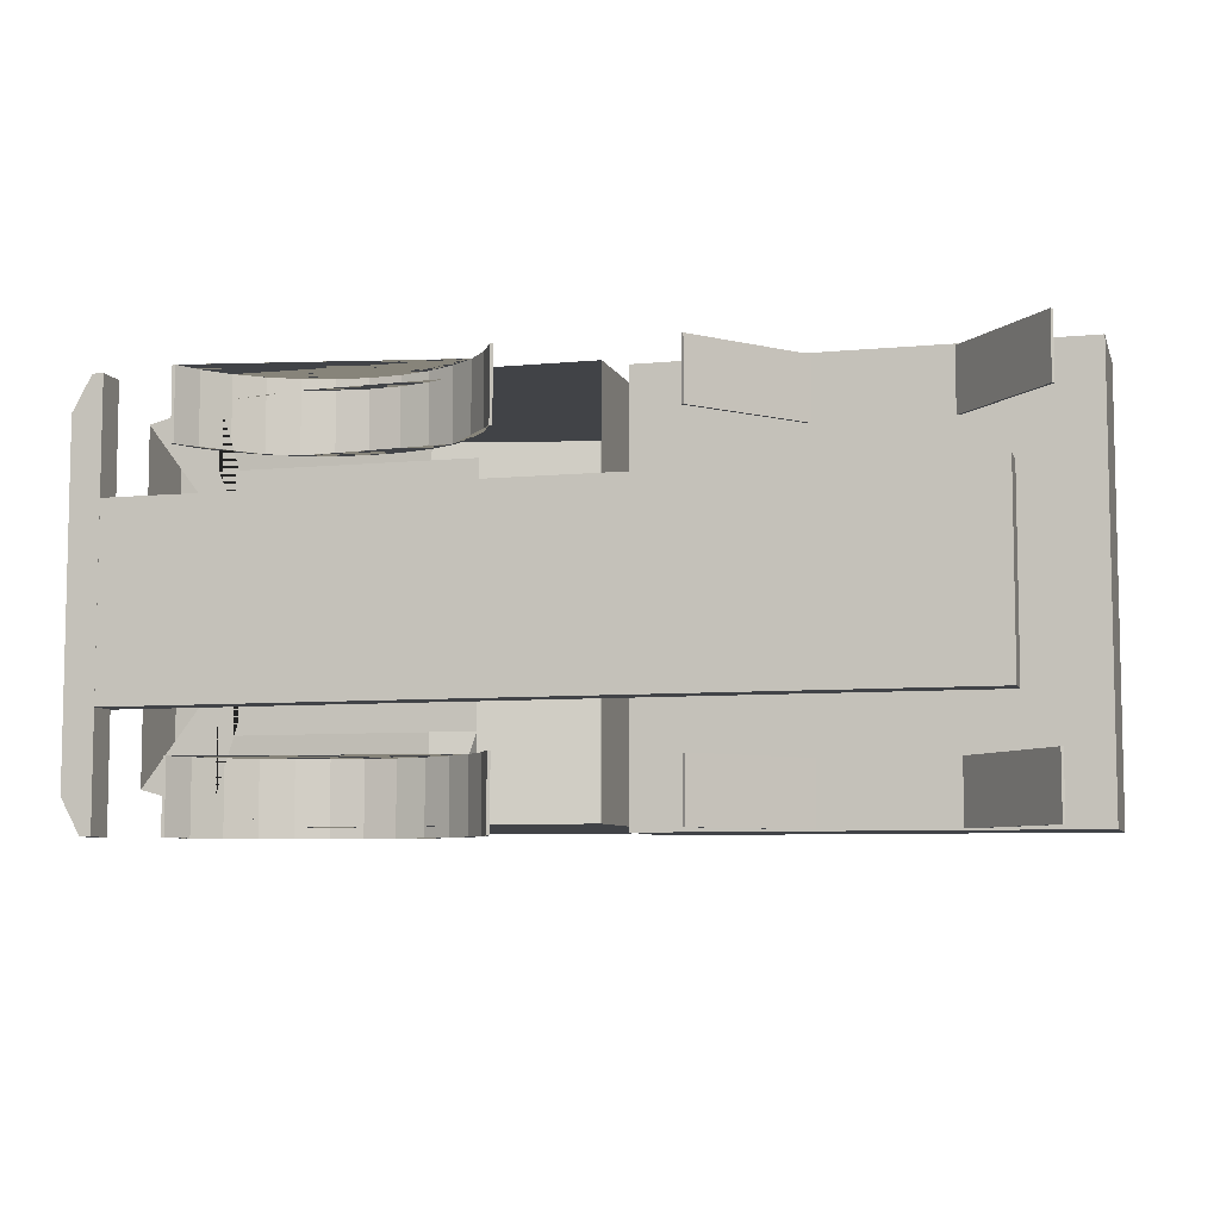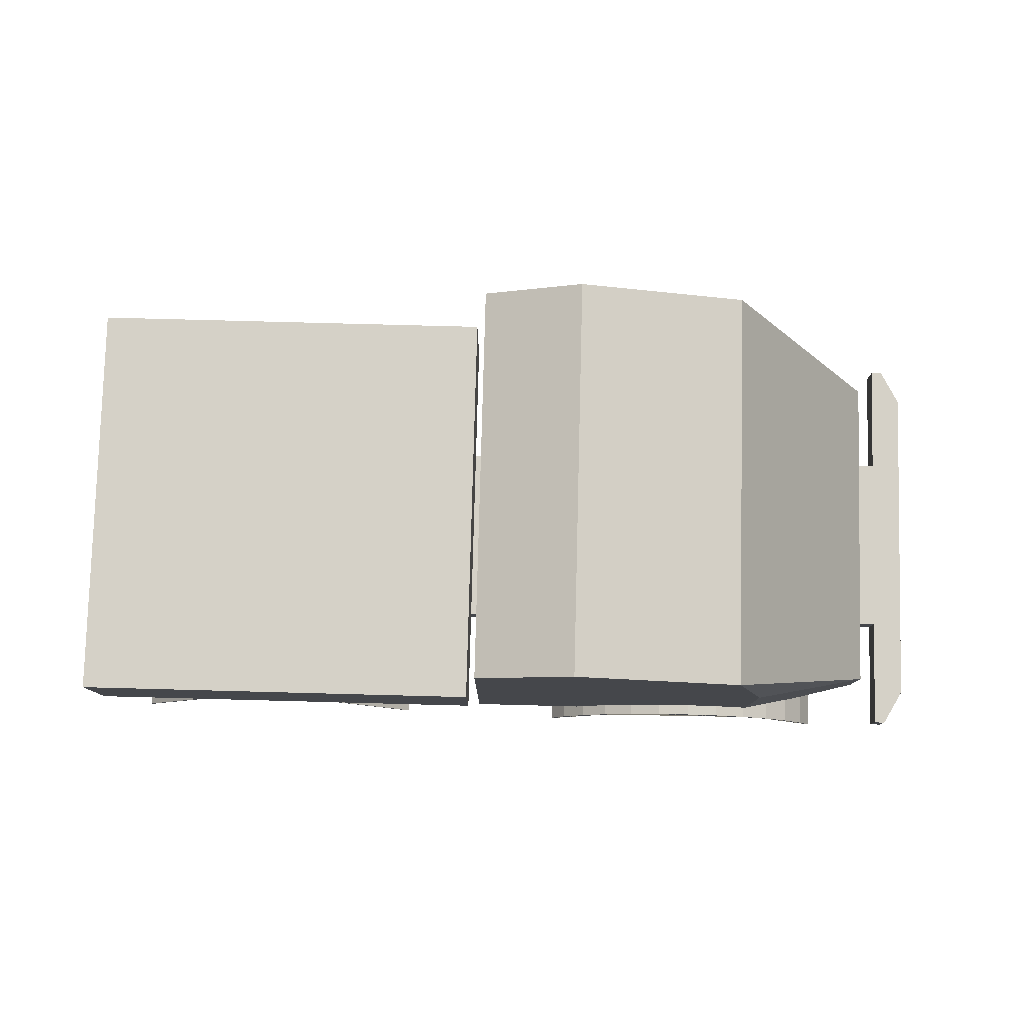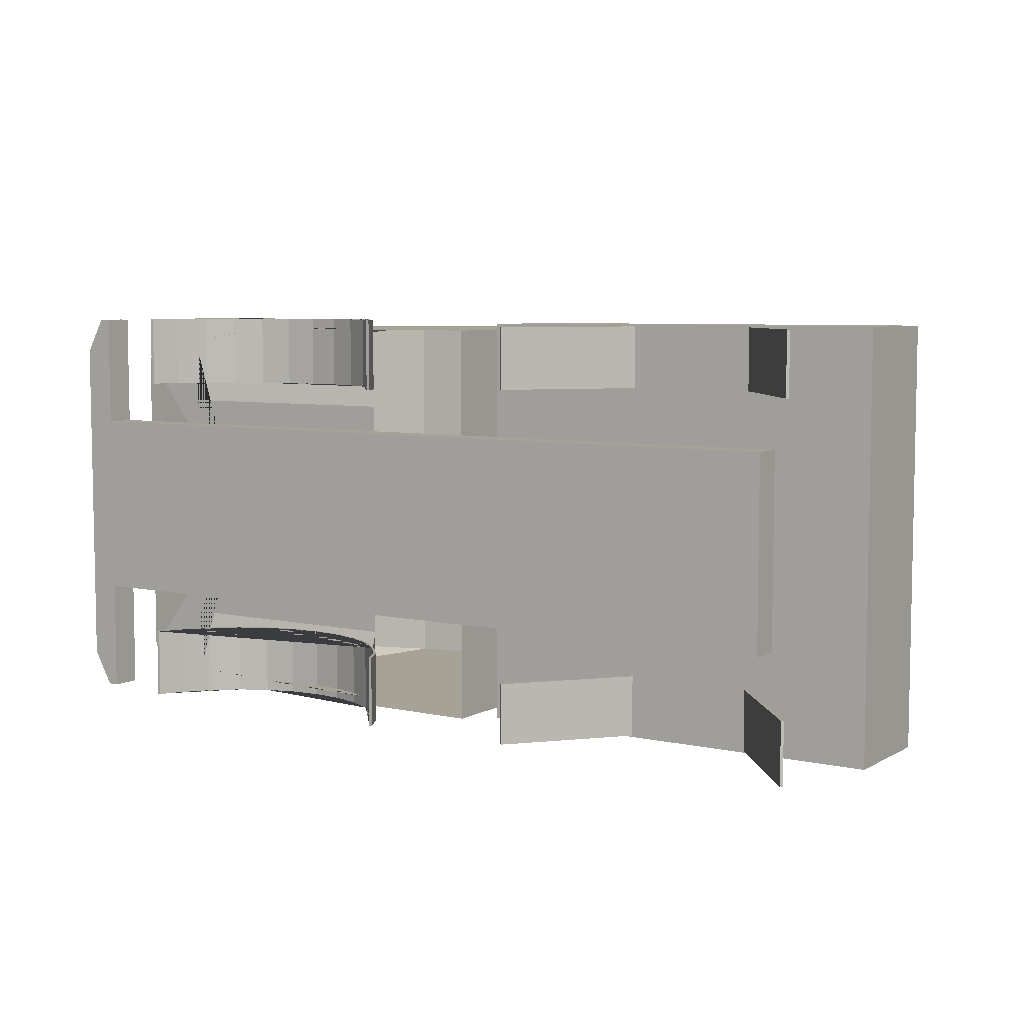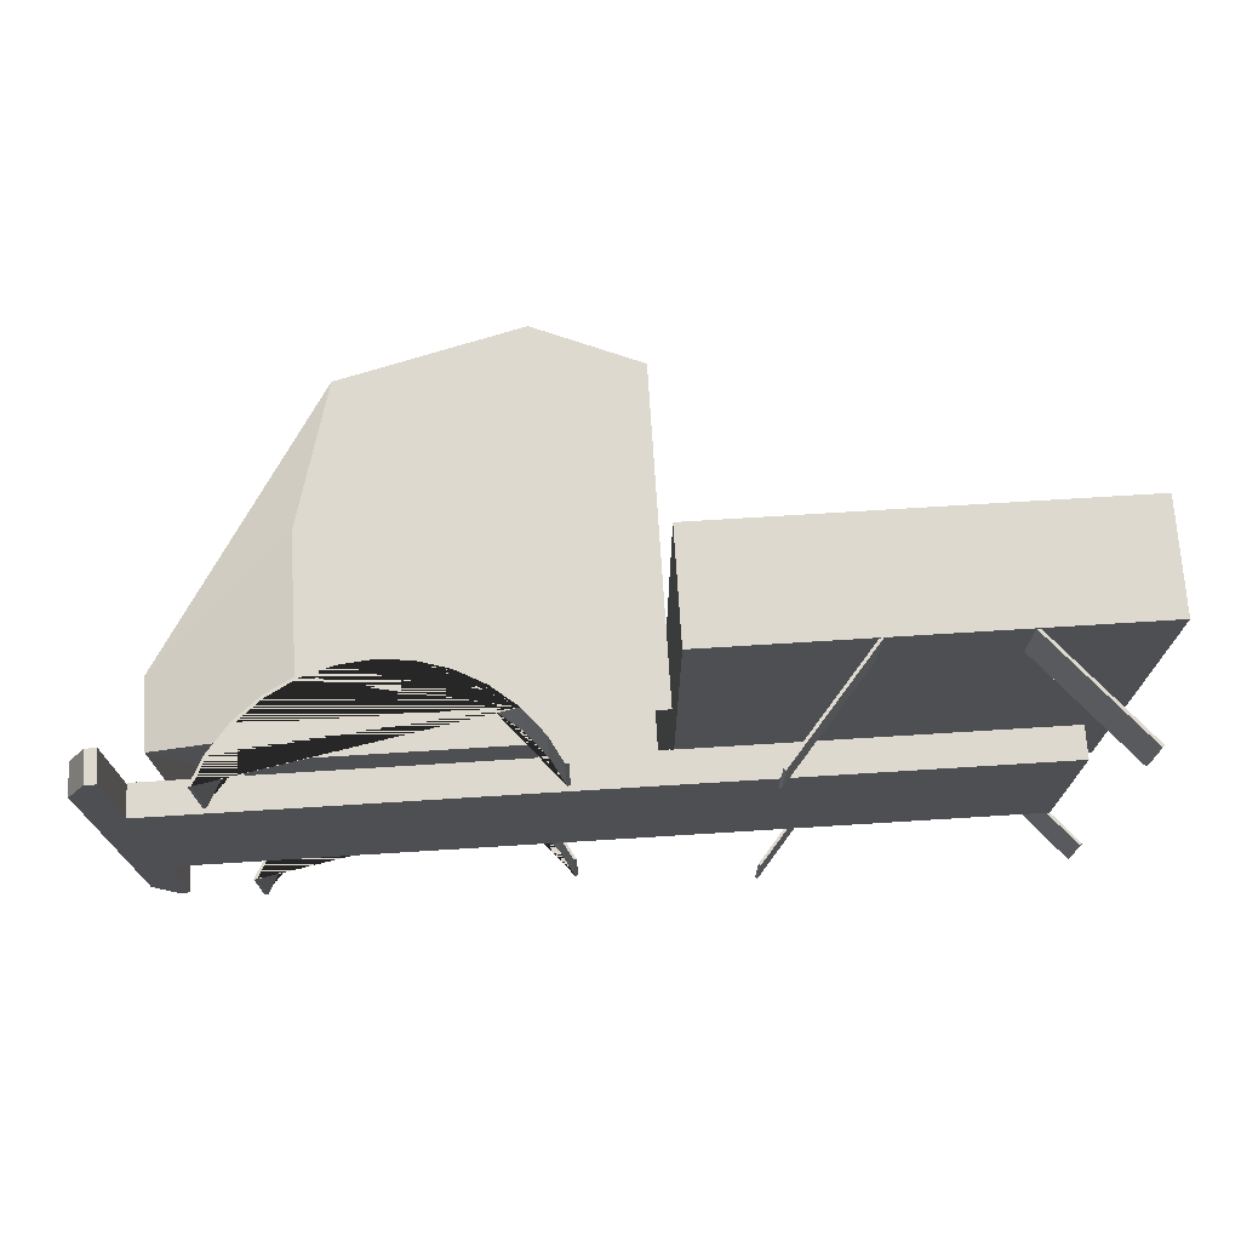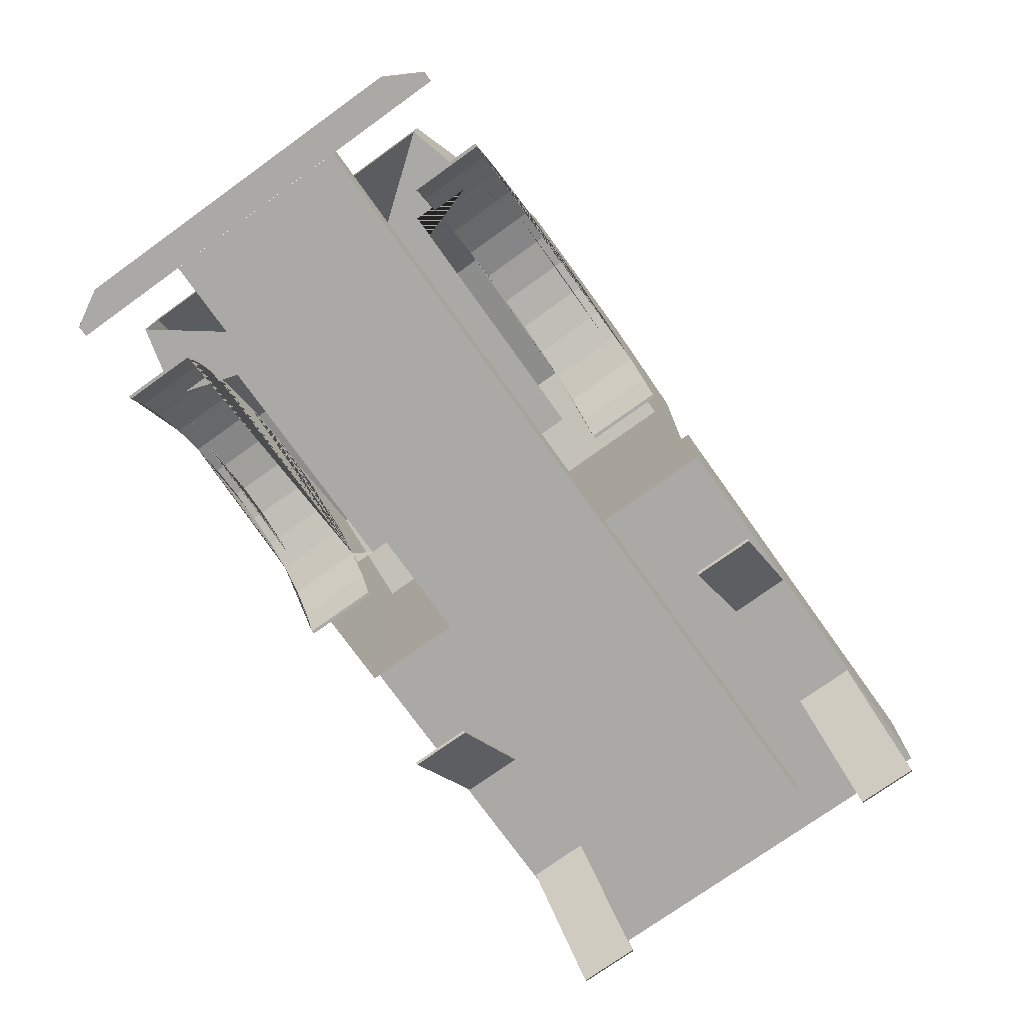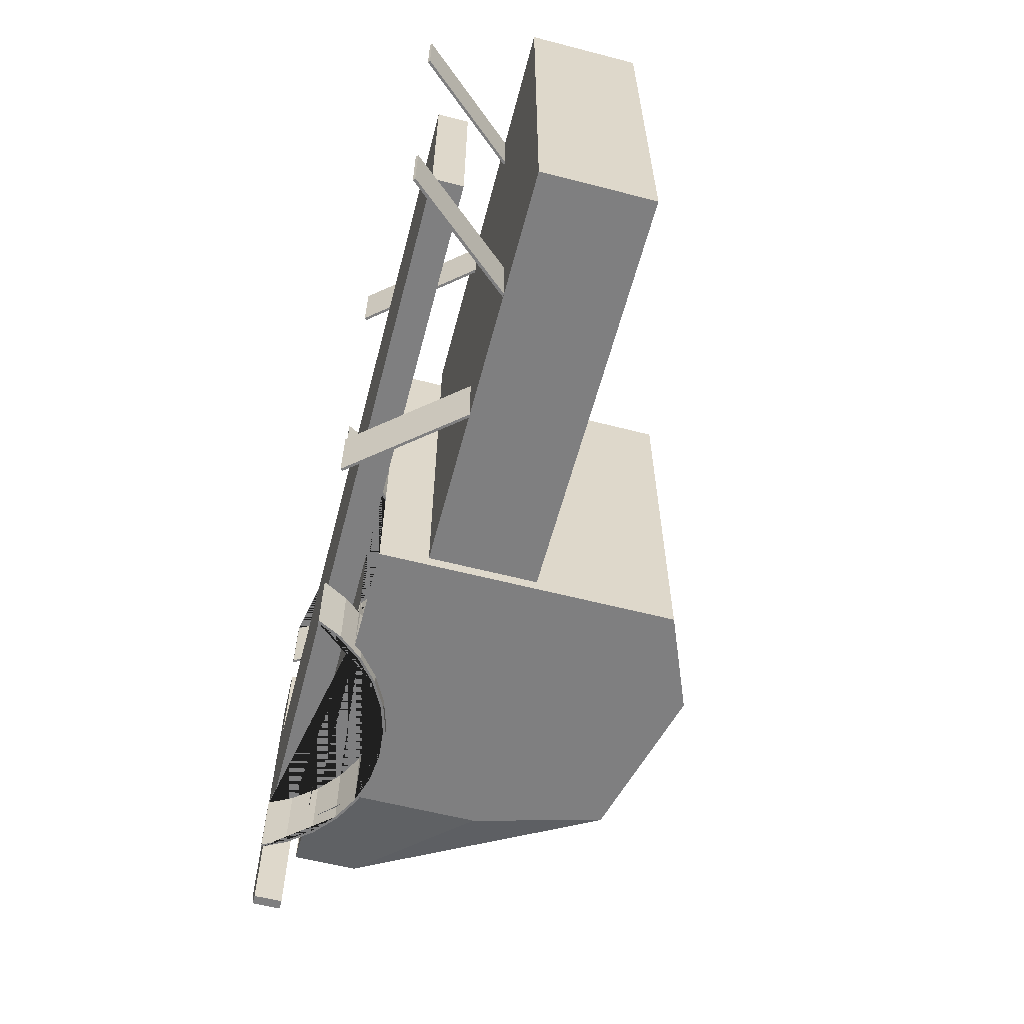
<metadata>
{"format":"obj","ext":"obj","renderer":"f3d","projection":"perspective","resolution":1024,"background":"white","views":[{"elev":-7.0,"azim":-164.5,"up":"+Y"},{"elev":79.4,"azim":1.5,"up":"+Z"},{"elev":6.3,"azim":-146.8,"up":"+Y"},{"elev":71.6,"azim":176.4,"up":"+Y"},{"elev":-75.5,"azim":125.6,"up":"+Z"},{"elev":-59.9,"azim":-104.8,"up":"+Y"}]}
</metadata>
<code>
o boden1_boden1.001
v 0.702 0.605 0.394
v 0.24 -0 0.394
v -0.858 0.727 0.394
v 0.702 0.605 0.634
v -0.499 0.727 1.65
v 0.24 0.727 1.02
v 0.11 0.727 1.5
v -0.858 0.727 1.02
v -0.858 0.727 1.5
v -0.452 0 0.394
v -0.309 0.727 1.02
v 0.24 0.3635 0.394
v -0.452 0.3635 0.394
v 0.4491 0.6718 0.394
v 0.24 0.435 0.394
v 0.4491 0.435 0.394
v 0.4243 0.6783 0.4243
v 0.24 0.727 0.5488
v 0.3333 0.7024 0.4989
v -0.1171 0.727 0.5885
v 0.1171 0.727 0.5885
v 0.2296 0.727 0.5543
v 0 0.727 0.6
v -0.309 0.727 0.5119
v -0.2296 0.727 0.5543
v -0.4491 0.727 0.394
v -0.452 0.435 0.394
v 0.702 -0.605 0.394
v 0.24 -0 0.394
v -0.858 -0.727 0.394
v 0.702 -0.605 0.634
v -0.499 -0.727 1.65
v 0.24 -0.727 1.02
v 0.11 -0.727 1.5
v -0.858 -0.727 1.02
v -0.858 -0.727 1.5
v -0.452 0 0.394
v -0.309 -0.727 1.02
v 0.24 -0.3635 0.394
v -0.452 -0.3635 0.394
v 0.4491 -0.6718 0.394
v 0.24 -0.435 0.394
v 0.4491 -0.435 0.394
v 0.4243 -0.6783 0.4243
v 0.24 -0.727 0.5488
v 0.3333 -0.7024 0.4989
v -0.1171 -0.727 0.5885
v 0.1171 -0.727 0.5885
v 0.2296 -0.727 0.5543
v -0 -0.727 0.6
v -0.309 -0.727 0.5119
v -0.2296 -0.727 0.5543
v -0.4491 -0.727 0.394
v -0.452 -0.435 0.394
f 29 39 42 43 41 28
f 14 1 4 6 18 19 17
f 18 6 11 24 25 20 23 21 22
f 12 13 10 2
f 27 13 12 15
f 41 44 46 45 33 31 28
f 45 49 48 50 47 52 51 38 33
f 35 30 53 38
f 8 26 3
f 39 29 37 40
f 54 42 39 40
f 34 7 5 32
f 31 4 1 28
f 7 4 6
f 8 9 5
f 53 51 38
f 33 34 32 35
f 32 5 9 36
f 3 30 35 8
f 4 7 34 31
f 33 31 34
f 32 36 35
f 7 6 8 5
f 9 8 35 36
f 54 51 53
f 11 8 26 24
f 2 1 14 16 15 12
l 27 54
l 26 27
l 27 25
l 25 26
l 11 25
o BumperLinks_Plane
v 0.92 0.63 0.264
v 0.92 0.63 0.3734
v 0.8483 0.7591 0.264
v 0.8083 0.7591 0.264
v 0.8483 0.7591 0.3734
v 0.8083 0.7591 0.3734
v 0.92 -0.63 0.264
v 0.92 -0.63 0.3734
v 0.8483 -0.7591 0.264
v 0.8083 -0.7591 0.264
v 0.8483 -0.7591 0.3734
v 0.8083 -0.7591 0.3734
f 57 58 60 59
f 56 55 57 59
f 63 65 66 64
f 62 65 63 61
f 60 66 65 59
f 58 57 55
f 58 55 61
f 58 61 63
f 58 63 64
f 65 62 56
f 65 56 59
f 62 61 55 56
f 58 64 66 60
o KFF_L_Cylinder.007
v 0 0.765 0.6
v 0 0.505 0.6
v 0.1171 0.765 0.5885
v 0.1171 0.505 0.5885
v 0.2296 0.765 0.5543
v 0.2296 0.505 0.5543
v 0.3333 0.765 0.4989
v 0.3333 0.505 0.4989
v 0.4243 0.765 0.4243
v 0.4243 0.505 0.4243
v 0.4989 0.765 0.3333
v 0.4989 0.505 0.3333
v -0.4989 0.765 0.3333
v -0.4989 0.505 0.3333
v -0.4243 0.765 0.4243
v -0.4243 0.505 0.4243
v -0.3333 0.765 0.4989
v -0.3333 0.505 0.4989
v -0.2296 0.765 0.5543
v -0.2296 0.505 0.5543
v -0.1171 0.765 0.5885
v -0.1171 0.505 0.5885
v 0.1151 0.505 0.5787
v -0.1151 0.505 0.5787
v -0.3278 0.505 0.4906
v -0.4906 0.505 0.3278
v 0.4906 0.505 0.3278
v 0.3278 0.505 0.4906
v 0 0.505 0.59
v -0.4172 0.505 0.4172
v 0.4172 0.505 0.4172
v -0.2258 0.505 0.5451
v 0.2258 0.505 0.5451
v 0 0.765 0.59
v 0.2258 0.765 0.5451
v 0.4172 0.765 0.4172
v -0.4172 0.765 0.4172
v -0.2258 0.765 0.5451
v 0.1151 0.765 0.5787
v 0.4906 0.765 0.3278
v -0.3278 0.765 0.4906
v 0.3278 0.765 0.4906
v -0.4906 0.765 0.3278
v -0.1151 0.765 0.5787
v 0.5488 0.505 0.24
v 0.5488 0.765 0.24
v -0.5488 0.505 0.24
v -0.5488 0.765 0.24
v -0.5375 0.505 0.24
v 0.5375 0.505 0.24
v -0.5375 0.765 0.24
v 0.5375 0.765 0.24
f 67 68 70 69
f 69 70 72 71
f 71 72 74 73
f 73 74 76 75
f 75 76 78 77
f 112 77 78 111
f 113 80 79 114
f 79 80 82 81
f 81 82 84 83
f 83 84 86 85
f 91 84 82 80 113 115 92 96
f 111 78 76 74 94 97 93 116
f 99 94 74 72 70 68 88 86 84 91 98 90 95 89
f 85 86 88 87
f 87 88 68 67
f 114 79 109 117
f 103 109 79 81 83 85 87 67 69 71 73 75 77 112 118 106 102 108 101 105 100 110 104 107
f 105 89 95 100
f 101 99 89 105
f 108 94 99 101
f 102 97 94 108
f 93 97 102 106
f 93 106 118 116
f 117 109 92 115
f 103 96 92 109
f 107 91 96 103
f 104 98 91 107
f 110 90 98 104
f 100 95 90 110
f 115 113 114 117
f 112 111 116 118
o KFF_R_Cylinder.009
v -0 -0.505 0.6
v -0 -0.765 0.6
v 0.1171 -0.505 0.5885
v 0.1171 -0.765 0.5885
v 0.2296 -0.505 0.5543
v 0.2296 -0.765 0.5543
v 0.3333 -0.505 0.4989
v 0.3333 -0.765 0.4989
v 0.4243 -0.505 0.4243
v 0.4243 -0.765 0.4243
v 0.4989 -0.505 0.3333
v 0.4989 -0.765 0.3333
v -0.4989 -0.505 0.3333
v -0.4989 -0.765 0.3333
v -0.4243 -0.505 0.4243
v -0.4243 -0.765 0.4243
v -0.3333 -0.505 0.4989
v -0.3333 -0.765 0.4989
v -0.2296 -0.505 0.5543
v -0.2296 -0.765 0.5543
v -0.1171 -0.505 0.5885
v -0.1171 -0.765 0.5885
v 0.1151 -0.765 0.5787
v -0.1151 -0.765 0.5787
v -0.3278 -0.765 0.4906
v -0.4906 -0.765 0.3278
v 0.4906 -0.765 0.3278
v 0.3278 -0.765 0.4906
v -0 -0.765 0.59
v -0.4172 -0.765 0.4172
v 0.4172 -0.765 0.4172
v -0.2258 -0.765 0.5451
v 0.2258 -0.765 0.5451
v -0 -0.505 0.59
v 0.2258 -0.505 0.5451
v 0.4172 -0.505 0.4172
v -0.4172 -0.505 0.4172
v -0.2258 -0.505 0.5451
v 0.1151 -0.505 0.5787
v 0.4906 -0.505 0.3278
v -0.3278 -0.505 0.4906
v 0.3278 -0.505 0.4906
v -0.4906 -0.505 0.3278
v -0.1151 -0.505 0.5787
v 0.5488 -0.765 0.24
v 0.5488 -0.505 0.24
v -0.5488 -0.765 0.24
v -0.5488 -0.505 0.24
v -0.5375 -0.765 0.24
v 0.5375 -0.765 0.24
v -0.5375 -0.505 0.24
v 0.5375 -0.505 0.24
f 119 120 122 121
f 121 122 124 123
f 123 124 126 125
f 125 126 128 127
f 127 128 130 129
f 164 129 130 163
f 165 132 131 166
f 131 132 134 133
f 133 134 136 135
f 135 136 138 137
f 143 136 134 132 165 167 144 148
f 163 130 128 126 146 149 145 168
f 151 146 126 124 122 120 140 138 136 143 150 142 147 141
f 137 138 140 139
f 139 140 120 119
f 166 131 161 169
f 155 161 131 133 135 137 139 119 121 123 125 127 129 164 170 158 154 160 153 157 152 162 156 159
f 157 141 147 152
f 153 151 141 157
f 160 146 151 153
f 154 149 146 160
f 145 149 154 158
f 145 158 170 168
f 169 161 144 167
f 155 148 144 161
f 159 143 148 155
f 156 150 143 159
f 162 142 150 156
f 152 147 142 162
f 167 165 166 169
f 164 163 168 170
o KFH_HL_Cube.021
v -2.275 0.525 0.1912
v -1.953 0.525 0.5742
v -2.275 0.745 0.1912
v -1.953 0.745 0.5742
v -2.267 0.525 0.1848
v -1.945 0.525 0.5678
v -2.267 0.745 0.1848
v -1.945 0.745 0.5678
f 171 172 174 173
f 173 174 178 177
f 177 178 176 175
f 175 176 172 171
f 173 177 175 171
f 178 174 172 176
o KFH_HR_Cube.022
v -2.275 -0.745 0.1912
v -1.953 -0.745 0.5742
v -2.275 -0.525 0.1912
v -1.953 -0.525 0.5742
v -2.267 -0.745 0.1848
v -1.945 -0.745 0.5678
v -2.267 -0.525 0.1848
v -1.945 -0.525 0.5678
f 179 180 182 181
f 181 182 186 185
f 185 186 184 183
f 183 184 180 179
f 181 185 183 179
f 186 182 180 184
o KFH_VL_Cube.019
v -1.173 0.525 0.1848
v -1.495 0.525 0.5678
v -1.173 0.745 0.1848
v -1.495 0.745 0.5678
v -1.165 0.525 0.1912
v -1.487 0.525 0.5742
v -1.165 0.745 0.1912
v -1.487 0.745 0.5742
f 187 188 190 189
f 189 190 194 193
f 193 194 192 191
f 191 192 188 187
f 189 193 191 187
f 194 190 188 192
o KFH_VR_Cube.020
v -1.173 -0.745 0.1848
v -1.495 -0.745 0.5678
v -1.173 -0.525 0.1848
v -1.495 -0.525 0.5678
v -1.165 -0.745 0.1912
v -1.487 -0.745 0.5742
v -1.165 -0.525 0.1912
v -1.487 -0.525 0.5742
f 195 196 198 197
f 197 198 202 201
f 201 202 200 199
f 199 200 196 195
f 197 201 199 195
f 202 198 196 200
o PfostenHL_Cube.009
v -2.4 0.75 0.9675
v -2.4 -0.75 0.9675
v -0.9 -0.75 0.9675
v -2.4 -0.75 0.5675
v -2.4 0.75 0.5675
v -0.9 -0.75 0.5675
v -0.9 0.75 0.5675
v -0.9 0.75 0.9675
f 207 209 208 206
f 203 210 209 207
f 205 210 203 204
f 208 205 204 206
f 204 203 207 206
f 209 210 205 208
o TraegerRechts_Cube.001
v 0.8079 -0.3425 0.376
v 0.8079 -0.3425 0.264
v -2.14 -0.3425 0.376
v -2.14 -0.3425 0.264
v 0.8079 0.3425 0.376
v 0.8079 0.3425 0.264
v -2.14 0.3425 0.376
v -2.14 0.3425 0.264
f 212 211 213 214
f 216 215 211 212
f 218 217 215 216
f 218 216 212 214
f 213 217 218 214
f 211 215 217 213

</code>
